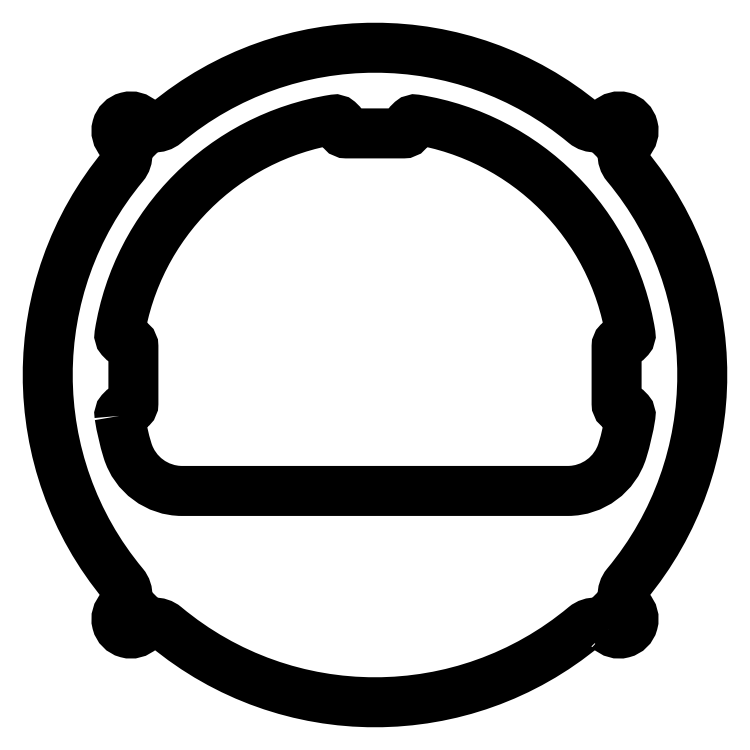
<metadata>
{"format":"dxf","ext":"dxf","renderer":"ezdxf+matplotlib","layout":"modelspace","background":"white","min_lineweight":24,"dpi":150}
</metadata>
<code>
0
SECTION
2
ENTITIES
0
LWPOLYLINE
8
0
90
28
70
1
43
0
10
-44.73
20
-7.158
42
0.03438
10
-43.33
20
-13.22
42
0.3299
10
-33.76
20
-20.3
10
33.76
20
-20.3
42
0.3299
10
43.33
20
-13.22
42
0.03436
10
44.73
20
-7.158
42
0.4615
10
43.74
20
-6
10
43.3
20
-6
42
-0.4142
10
42.3
20
-5
10
42.3
20
5
42
-0.4142
10
43.3
20
6
10
43.74
20
6
42
0.4615
10
44.73
20
7.158
42
0.324
10
7.158
20
44.73
42
0.4615
10
6
20
43.74
10
6
20
43.3
42
-0.4142
10
5
20
42.3
10
-5
20
42.3
42
-0.4142
10
-6
20
43.3
10
-6
20
43.74
42
0.4615
10
-7.158
20
44.73
42
0.324
10
-44.73
20
7.158
42
0.4615
10
-43.74
20
6
10
-43.3
20
6
42
-0.4142
10
-42.3
20
5
10
-42.3
20
-5
42
-0.4142
10
-43.3
20
-6
10
-43.74
20
-6
42
0.4615
0
CIRCLE
8
0
10
-42.77
20
-42.77
30
0
40
1.65
210
0
220
0
230
1
0
CIRCLE
8
0
10
-42.77
20
42.77
30
0
40
1.65
210
0
220
0
230
1
0
CIRCLE
8
0
10
42.77
20
42.77
30
0
40
1.65
210
0
220
0
230
1
0
CIRCLE
8
0
10
42.77
20
-42.77
30
0
40
1.65
210
0
220
0
230
1
0
LWPOLYLINE
8
0
90
24
70
1
43
0
10
40.98
20
-44.51
42
1.006
10
44.53
20
-41
10
44.23
20
-40.69
42
-0.3877
10
44.04
20
-36.65
42
0.3617
10
44.04
20
36.66
42
-0.3914
10
44.25
20
40.72
10
44.51
20
40.98
42
1.006
10
41
20
44.53
10
40.69
20
44.23
42
-0.3877
10
36.65
20
44.04
42
0.3617
10
-36.66
20
44.04
42
-0.3914
10
-40.72
20
44.25
10
-40.98
20
44.51
42
1.006
10
-44.53
20
41
10
-44.23
20
40.69
42
-0.3877
10
-44.04
20
36.65
42
0.3617
10
-44.04
20
-36.66
42
-0.3914
10
-44.25
20
-40.72
10
-44.51
20
-40.98
42
1.006
10
-41
20
-44.53
10
-40.69
20
-44.23
42
-0.3877
10
-36.65
20
-44.04
42
0.3617
10
36.66
20
-44.04
42
-0.3914
10
40.72
20
-44.25
0
ENDSEC
0
EOF

</code>
